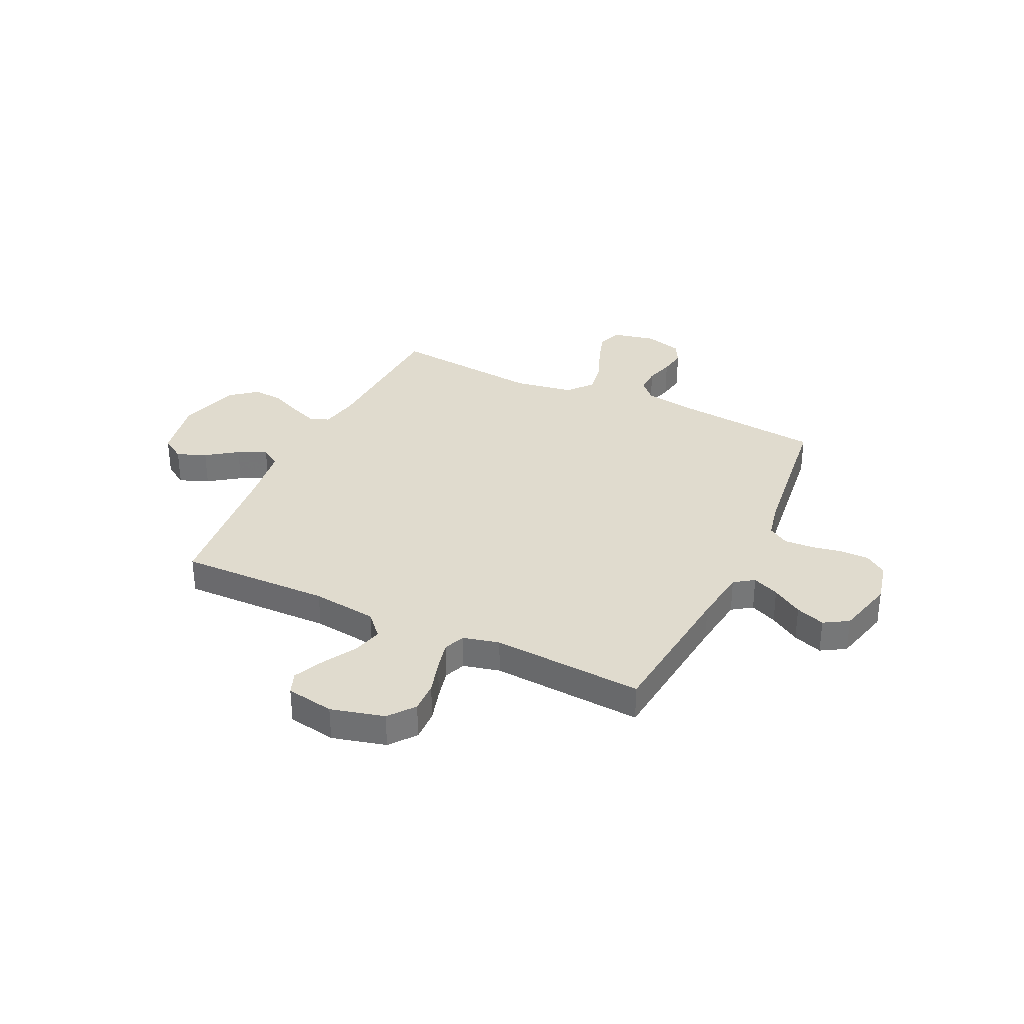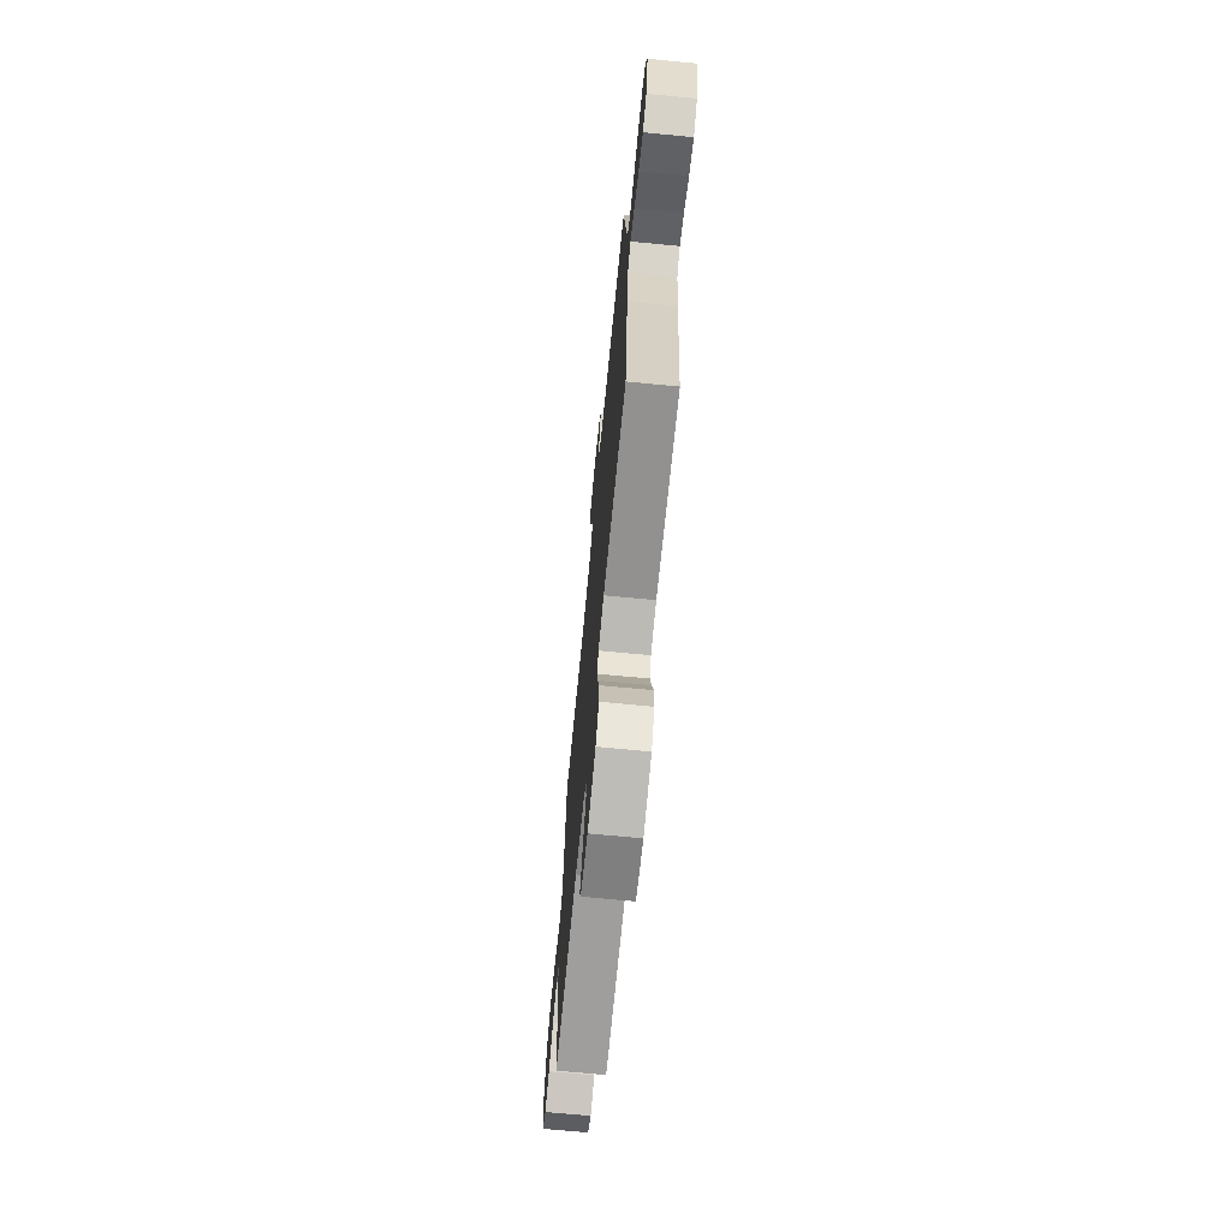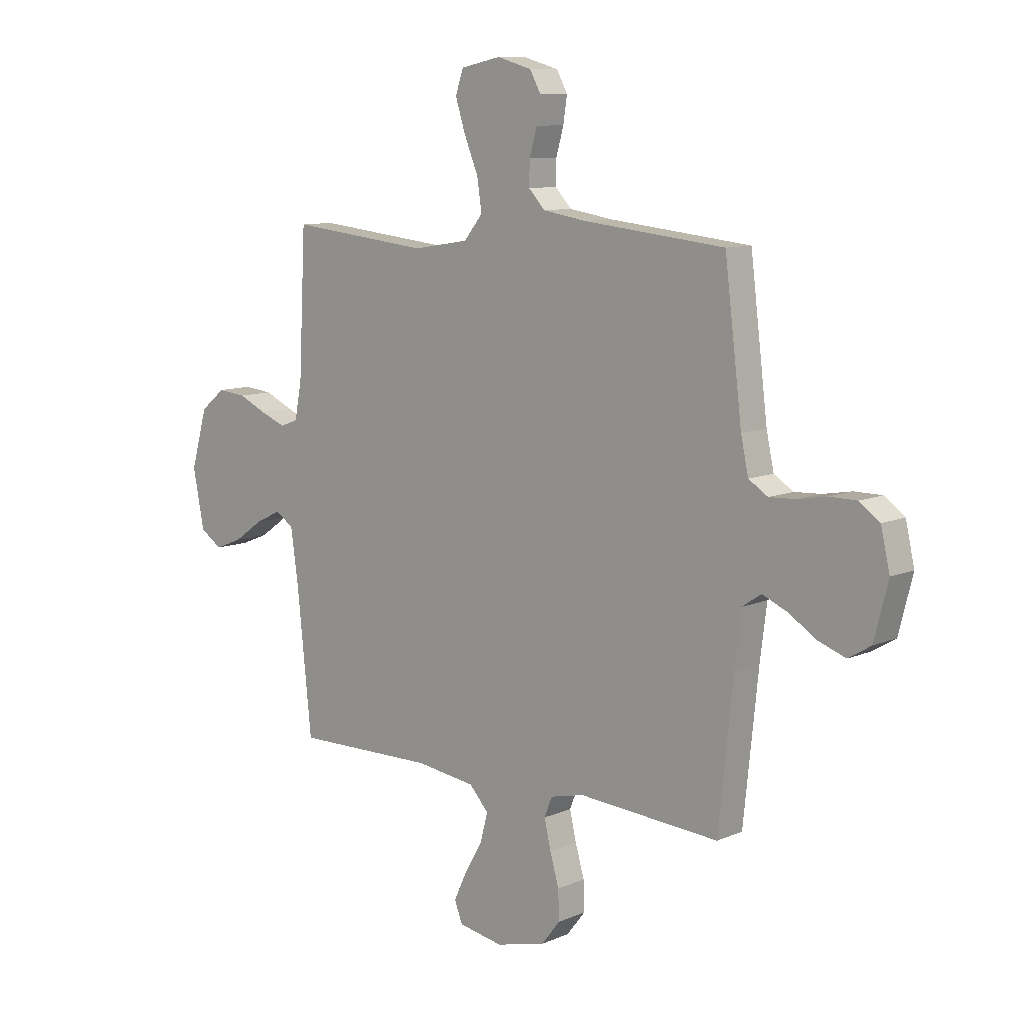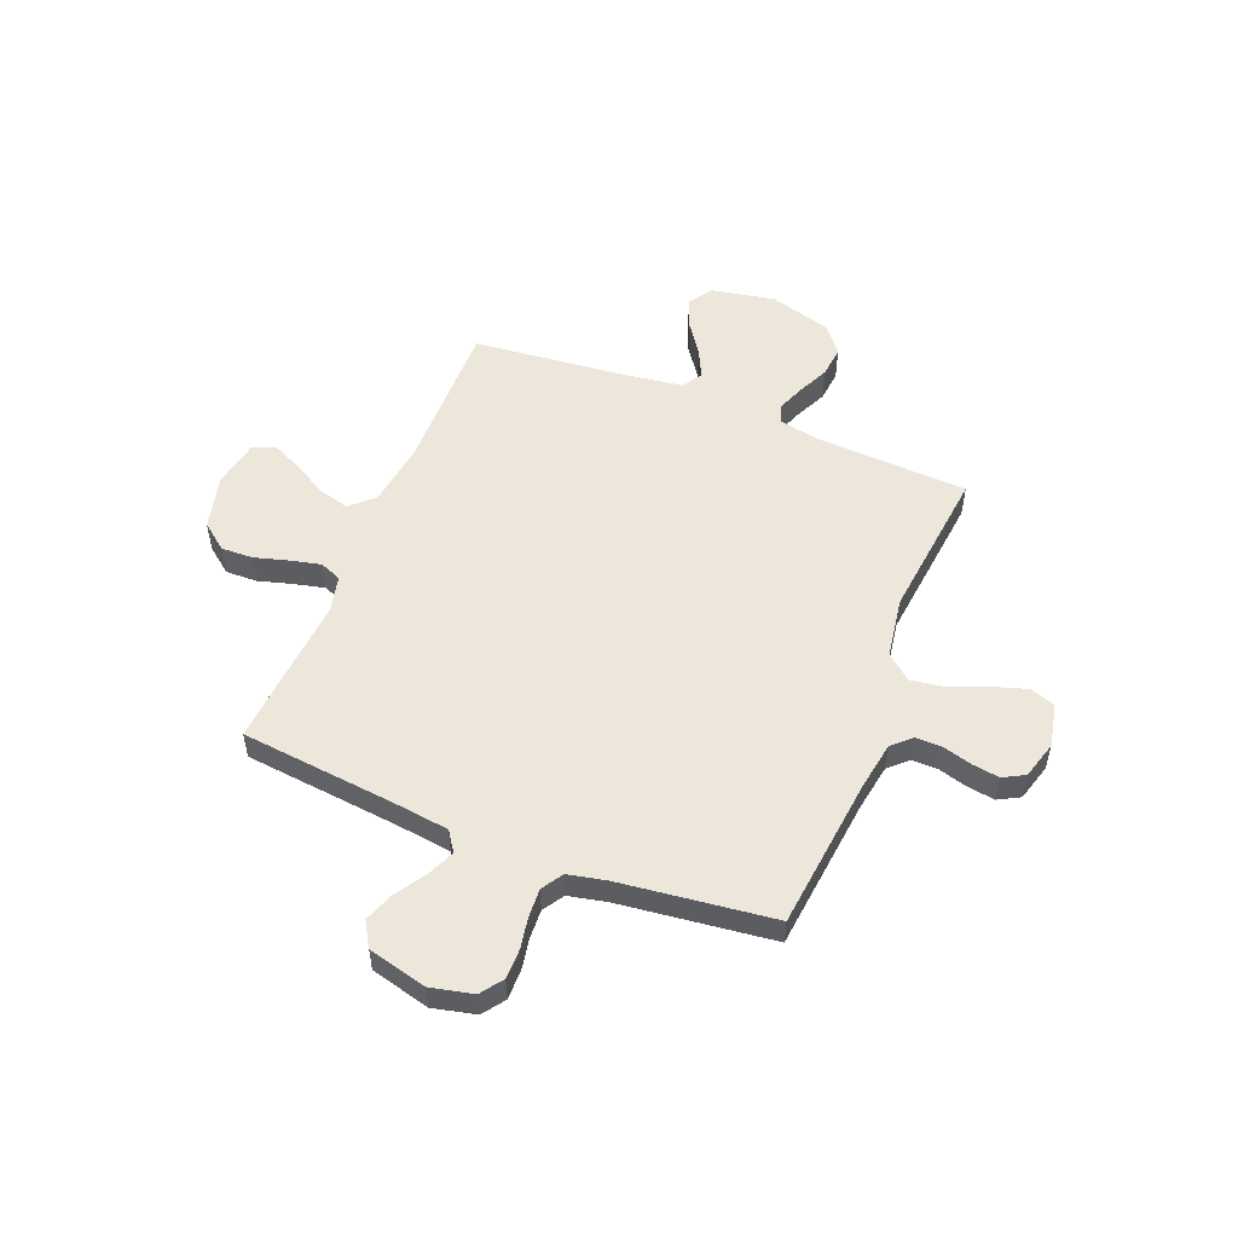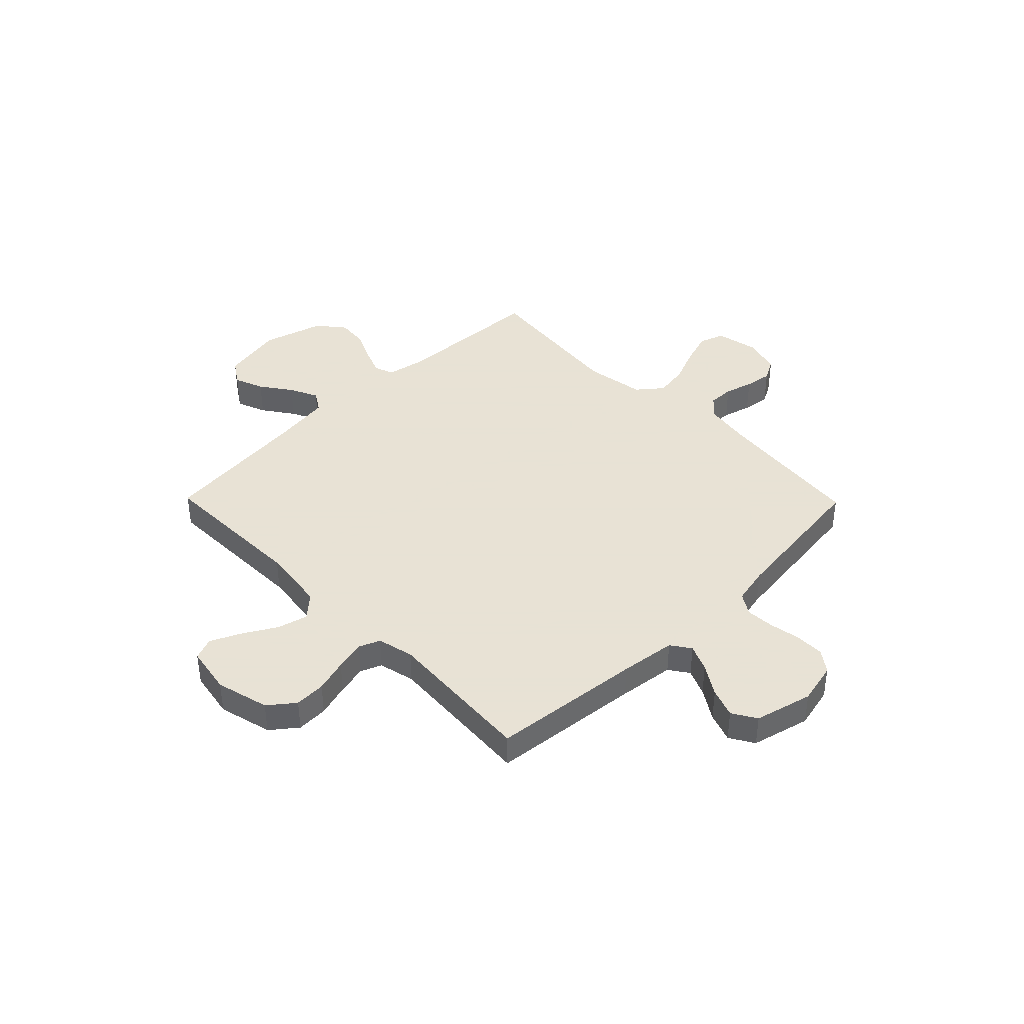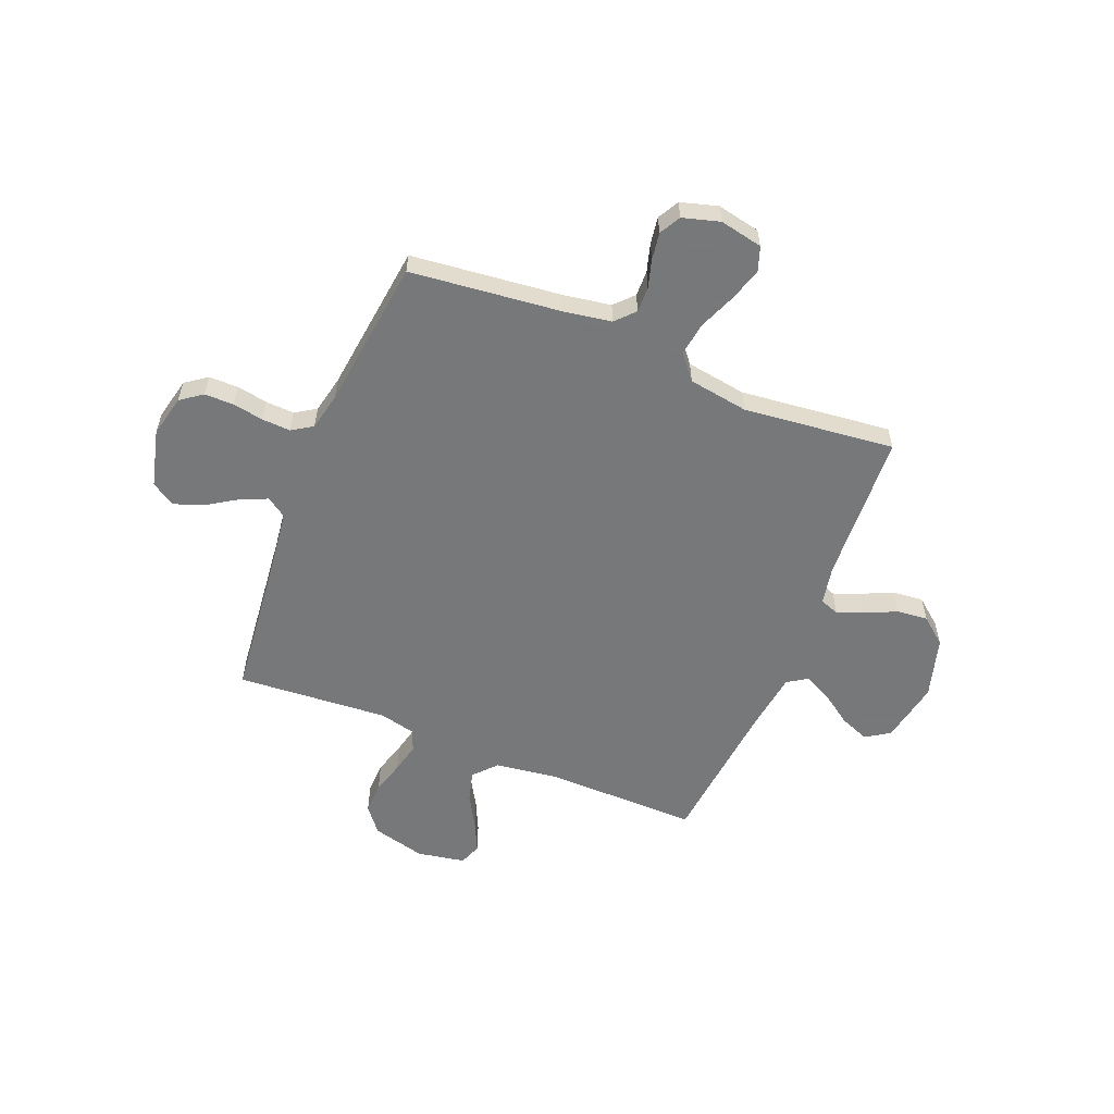
<metadata>
{"format":"obj","ext":"obj","renderer":"f3d","projection":"perspective","resolution":1024,"background":"white","views":[{"elev":33.4,"azim":-154.7,"up":"+Y"},{"elev":-70.1,"azim":-95.5,"up":"+Z"},{"elev":9.8,"azim":-137.8,"up":"+Z"},{"elev":52.9,"azim":-68.1,"up":"+Y"},{"elev":40.6,"azim":-134.4,"up":"+Y"},{"elev":-57.3,"azim":-21.9,"up":"+Y"}]}
</metadata>
<code>
v 0.5 0.07 -0.5
v 0.2 0.07 -0.495
v 0.071 0.07 -0.512
v 0.03 0.07 -0.557
v 0.046 0.07 -0.617
v 0.084 0.07 -0.683
v 0.112 0.07 -0.743
v 0.095 0.07 -0.787
v 0 0.07 -0.804
v -0.106 0.07 -0.777
v -0.146 0.07 -0.726
v -0.144 0.07 -0.664
v -0.125 0.07 -0.598
v -0.111 0.07 -0.538
v -0.128 0.07 -0.496
v -0.2 0.07 -0.479
v -0.5 0.07 -0.5
v -0.531 0.07 -0.2
v -0.545 0.07 -0.089
v -0.584 0.07 -0.062
v -0.637 0.07 -0.085
v -0.697 0.07 -0.123
v -0.755 0.07 -0.144
v -0.803 0.07 -0.115
v -0.832 0.07 0
v -0.813 0.07 0.083
v -0.77 0.07 0.114
v -0.712 0.07 0.114
v -0.651 0.07 0.103
v -0.594 0.07 0.1
v -0.553 0.07 0.126
v -0.537 0.07 0.2
v -0.5 0.07 0.5
v -0.2 0.07 0.532
v -0.107 0.07 0.547
v -0.072 0.07 0.584
v -0.073 0.07 0.635
v -0.089 0.07 0.691
v -0.097 0.07 0.745
v -0.074 0.07 0.787
v 0 0.07 0.808
v 0.085 0.07 0.79
v 0.102 0.07 0.741
v 0.081 0.07 0.675
v 0.051 0.07 0.602
v 0.041 0.07 0.536
v 0.081 0.07 0.487
v 0.2 0.07 0.468
v 0.5 0.07 0.5
v 0.515 0.07 0.2
v 0.53 0.07 0.124
v 0.568 0.07 0.11
v 0.622 0.07 0.131
v 0.683 0.07 0.159
v 0.744 0.07 0.165
v 0.797 0.07 0.122
v 0.832 0.07 0
v 0.808 0.07 -0.123
v 0.761 0.07 -0.154
v 0.703 0.07 -0.131
v 0.642 0.07 -0.088
v 0.586 0.07 -0.061
v 0.547 0.07 -0.086
v 0.531 0.07 -0.2
v 0.5 0 -0.5
v 0.2 0 -0.495
v 0.071 0 -0.512
v 0.03 0 -0.557
v 0.046 0 -0.617
v 0.084 0 -0.683
v 0.112 0 -0.743
v 0.095 0 -0.787
v 0 0 -0.804
v -0.106 0 -0.777
v -0.146 0 -0.726
v -0.144 0 -0.664
v -0.125 0 -0.598
v -0.111 0 -0.538
v -0.128 0 -0.496
v -0.2 0 -0.479
v -0.5 0 -0.5
v -0.531 0 -0.2
v -0.545 0 -0.089
v -0.584 0 -0.062
v -0.637 0 -0.085
v -0.697 0 -0.123
v -0.755 0 -0.144
v -0.803 0 -0.115
v -0.832 0 0
v -0.813 0 0.083
v -0.77 0 0.114
v -0.712 0 0.114
v -0.651 0 0.103
v -0.594 0 0.1
v -0.553 0 0.126
v -0.537 0 0.2
v -0.5 0 0.5
v -0.2 0 0.532
v -0.107 0 0.547
v -0.072 0 0.584
v -0.073 0 0.635
v -0.089 0 0.691
v -0.097 0 0.745
v -0.074 0 0.787
v 0 0 0.808
v 0.085 0 0.79
v 0.102 0 0.741
v 0.081 0 0.675
v 0.051 0 0.602
v 0.041 0 0.536
v 0.081 0 0.487
v 0.2 0 0.468
v 0.5 0 0.5
v 0.515 0 0.2
v 0.53 0 0.124
v 0.568 0 0.11
v 0.622 0 0.131
v 0.683 0 0.159
v 0.744 0 0.165
v 0.797 0 0.122
v 0.832 0 0
v 0.808 0 -0.123
v 0.761 0 -0.154
v 0.703 0 -0.131
v 0.642 0 -0.088
v 0.586 0 -0.061
v 0.547 0 -0.086
v 0.531 0 -0.2
f 59 60 61
f 58 59 61
f 57 58 61
f 56 57 61
f 55 56 61
f 54 55 61
f 53 54 61
f 52 53 61 62
f 51 52 62 63
f 48 49 50
f 51 63 64
f 50 51 64
f 48 50 64
f 47 48 64
f 43 44 45
f 42 43 45
f 41 42 45
f 40 41 45
f 39 40 45
f 38 39 45
f 37 38 45
f 36 37 45 46
f 64 1 2
f 47 64 2
f 46 47 2
f 36 46 2
f 35 36 2
f 27 28 29
f 26 27 29
f 25 26 29
f 24 25 29
f 23 24 29
f 22 23 29
f 21 22 29
f 20 21 29 30
f 19 20 30 31
f 16 17 18
f 19 31 32
f 18 19 32
f 16 18 32
f 15 16 32
f 11 12 13
f 10 11 13
f 9 10 13
f 8 9 13
f 7 8 13
f 6 7 13
f 5 6 13
f 4 5 13 14
f 3 4 14 15
f 3 15 32
f 2 3 32
f 35 2 32
f 34 35 32
f 32 33 34
f 125 124 123
f 125 123 122
f 125 122 121
f 125 121 120
f 125 120 119
f 125 119 118
f 125 118 117
f 126 125 117 116
f 127 126 116 115
f 114 113 112
f 128 127 115
f 128 115 114
f 128 114 112
f 128 112 111
f 109 108 107
f 109 107 106
f 109 106 105
f 109 105 104
f 109 104 103
f 109 103 102
f 109 102 101
f 110 109 101 100
f 66 65 128
f 66 128 111
f 66 111 110
f 66 110 100
f 66 100 99
f 93 92 91
f 93 91 90
f 93 90 89
f 93 89 88
f 93 88 87
f 93 87 86
f 93 86 85
f 94 93 85 84
f 95 94 84 83
f 82 81 80
f 96 95 83
f 96 83 82
f 96 82 80
f 96 80 79
f 77 76 75
f 77 75 74
f 77 74 73
f 77 73 72
f 77 72 71
f 77 71 70
f 77 70 69
f 78 77 69 68
f 79 78 68 67
f 96 79 67
f 96 67 66
f 96 66 99
f 96 99 98
f 98 97 96
f 1 65 66 2
f 2 66 67 3
f 3 67 68 4
f 4 68 69 5
f 5 69 70 6
f 6 70 71 7
f 7 71 72 8
f 8 72 73 9
f 9 73 74 10
f 10 74 75 11
f 11 75 76 12
f 12 76 77 13
f 13 77 78 14
f 14 78 79 15
f 15 79 80 16
f 16 80 81 17
f 17 81 82 18
f 18 82 83 19
f 19 83 84 20
f 20 84 85 21
f 21 85 86 22
f 22 86 87 23
f 23 87 88 24
f 24 88 89 25
f 25 89 90 26
f 26 90 91 27
f 27 91 92 28
f 28 92 93 29
f 29 93 94 30
f 30 94 95 31
f 31 95 96 32
f 32 96 97 33
f 33 97 98 34
f 34 98 99 35
f 35 99 100 36
f 36 100 101 37
f 37 101 102 38
f 38 102 103 39
f 39 103 104 40
f 40 104 105 41
f 41 105 106 42
f 42 106 107 43
f 43 107 108 44
f 44 108 109 45
f 45 109 110 46
f 46 110 111 47
f 47 111 112 48
f 48 112 113 49
f 49 113 114 50
f 50 114 115 51
f 51 115 116 52
f 52 116 117 53
f 53 117 118 54
f 54 118 119 55
f 55 119 120 56
f 56 120 121 57
f 57 121 122 58
f 58 122 123 59
f 59 123 124 60
f 60 124 125 61
f 61 125 126 62
f 62 126 127 63
f 63 127 128 64
f 64 128 65 1

</code>
